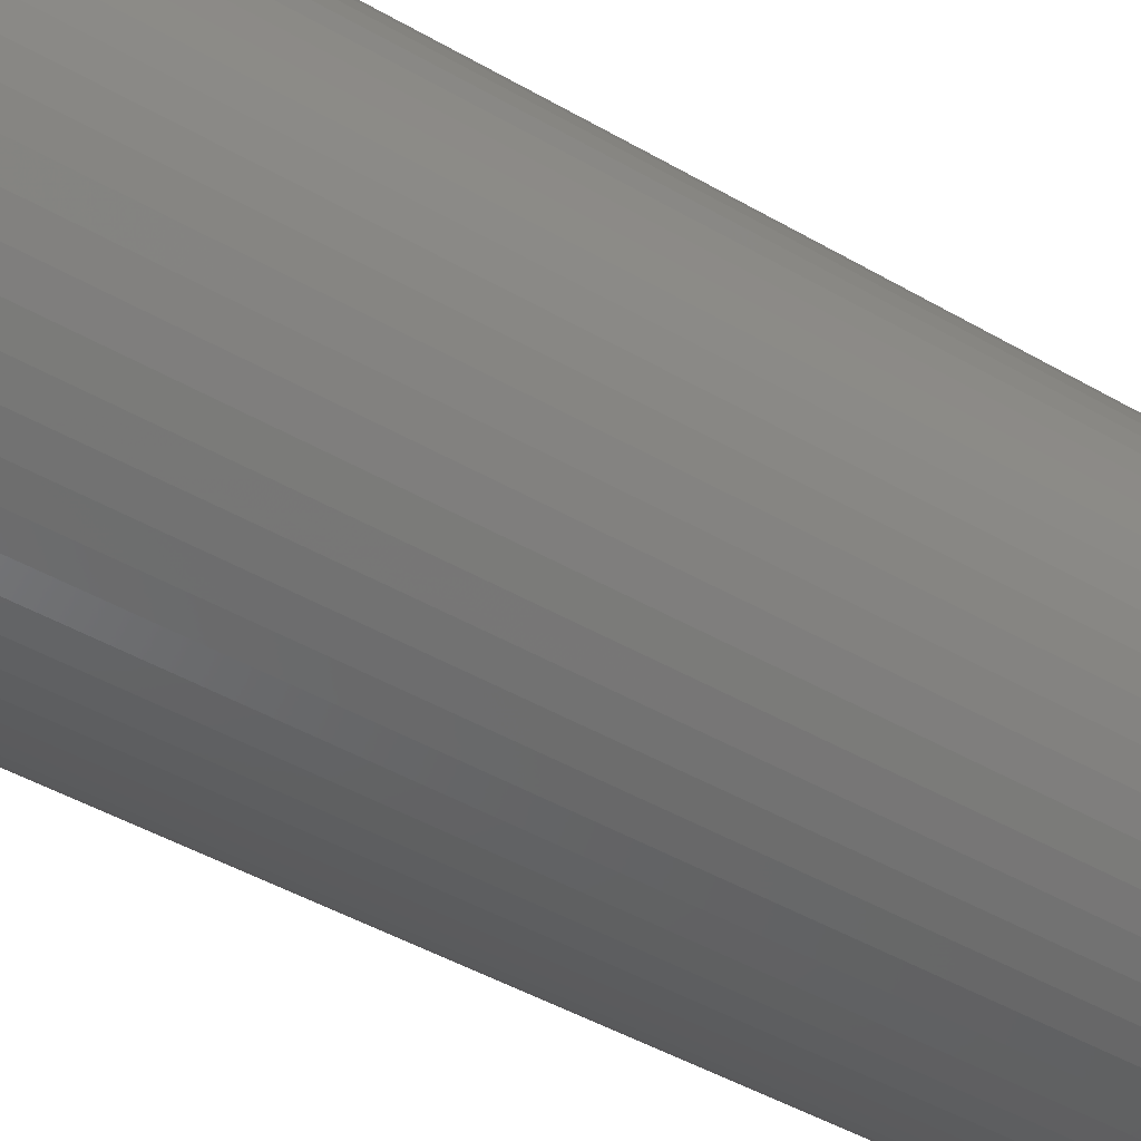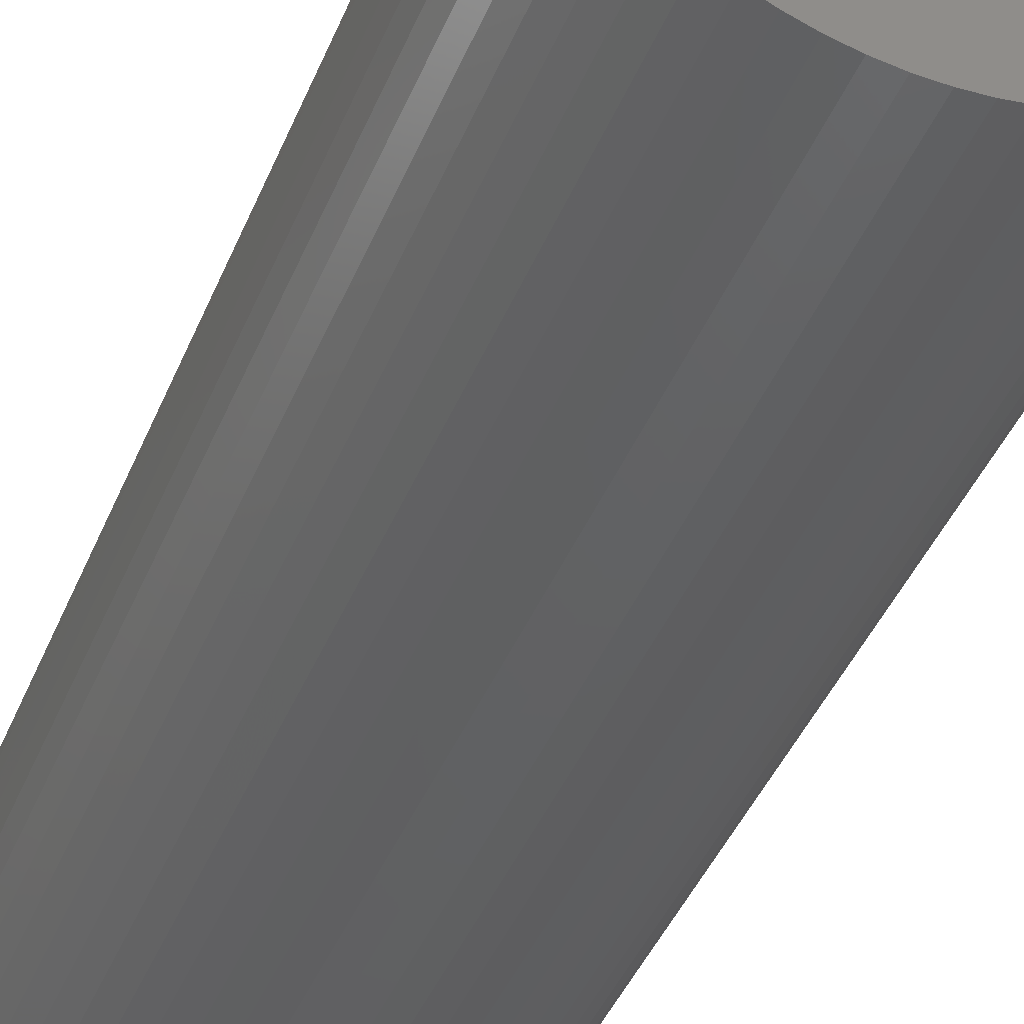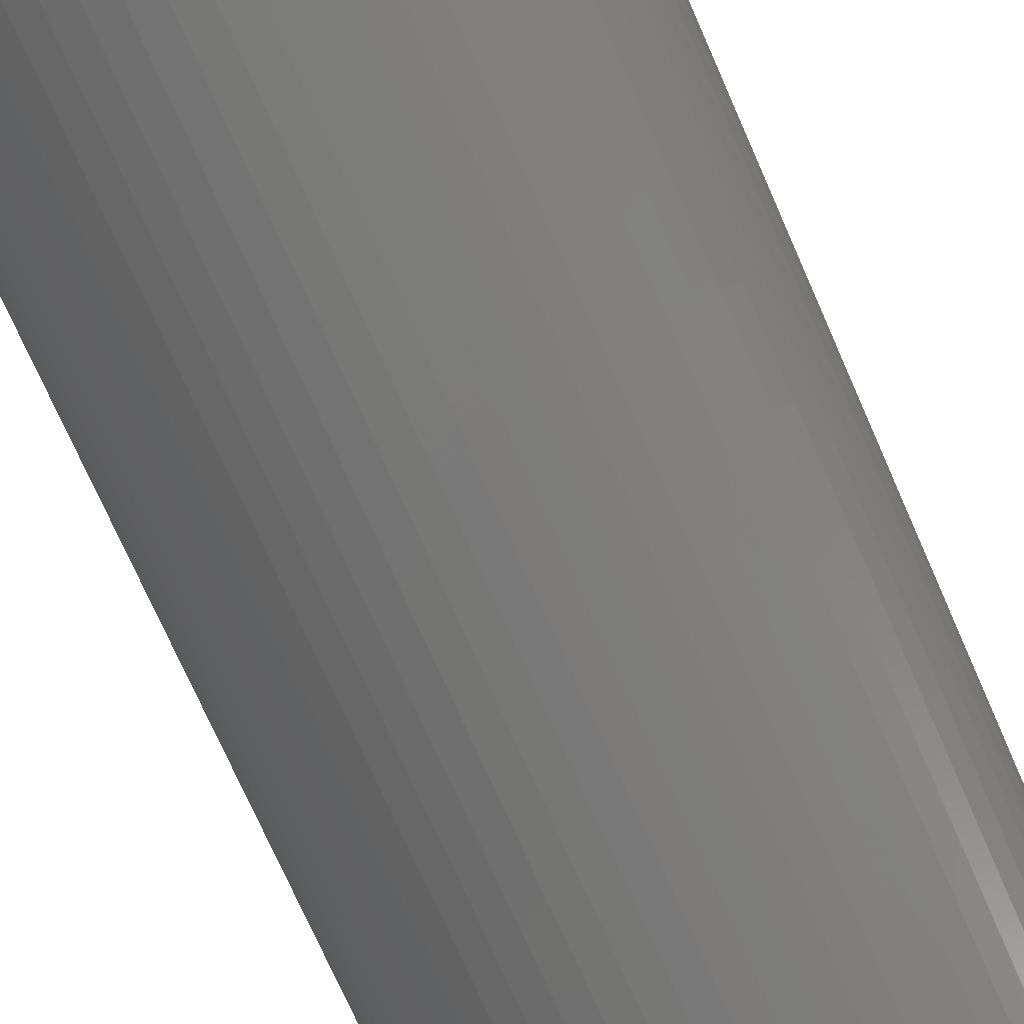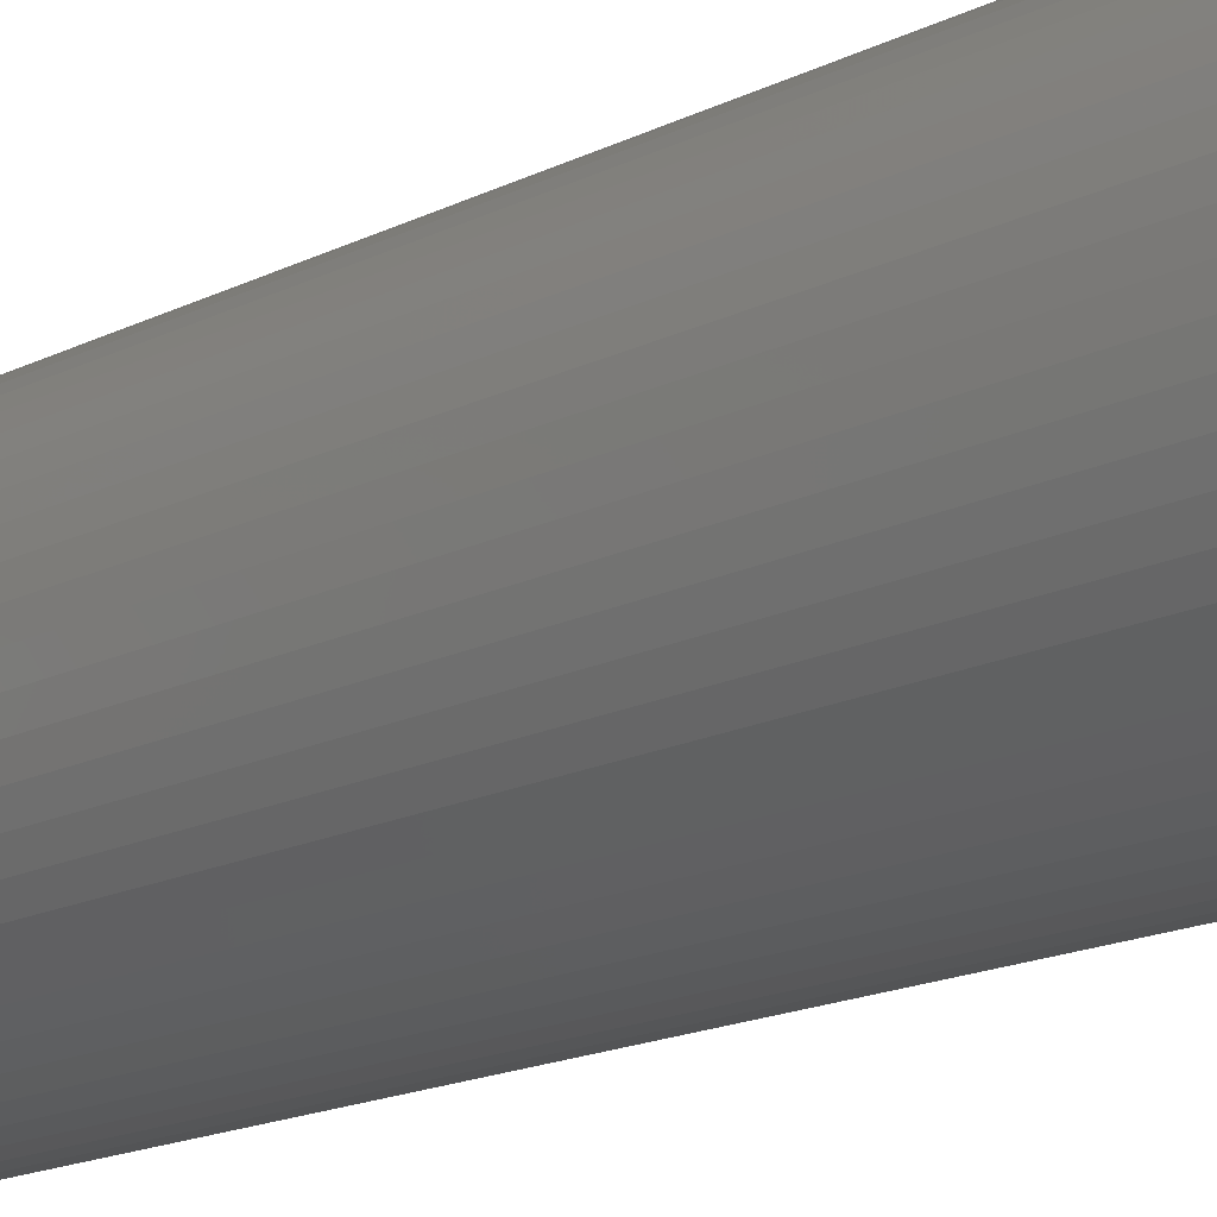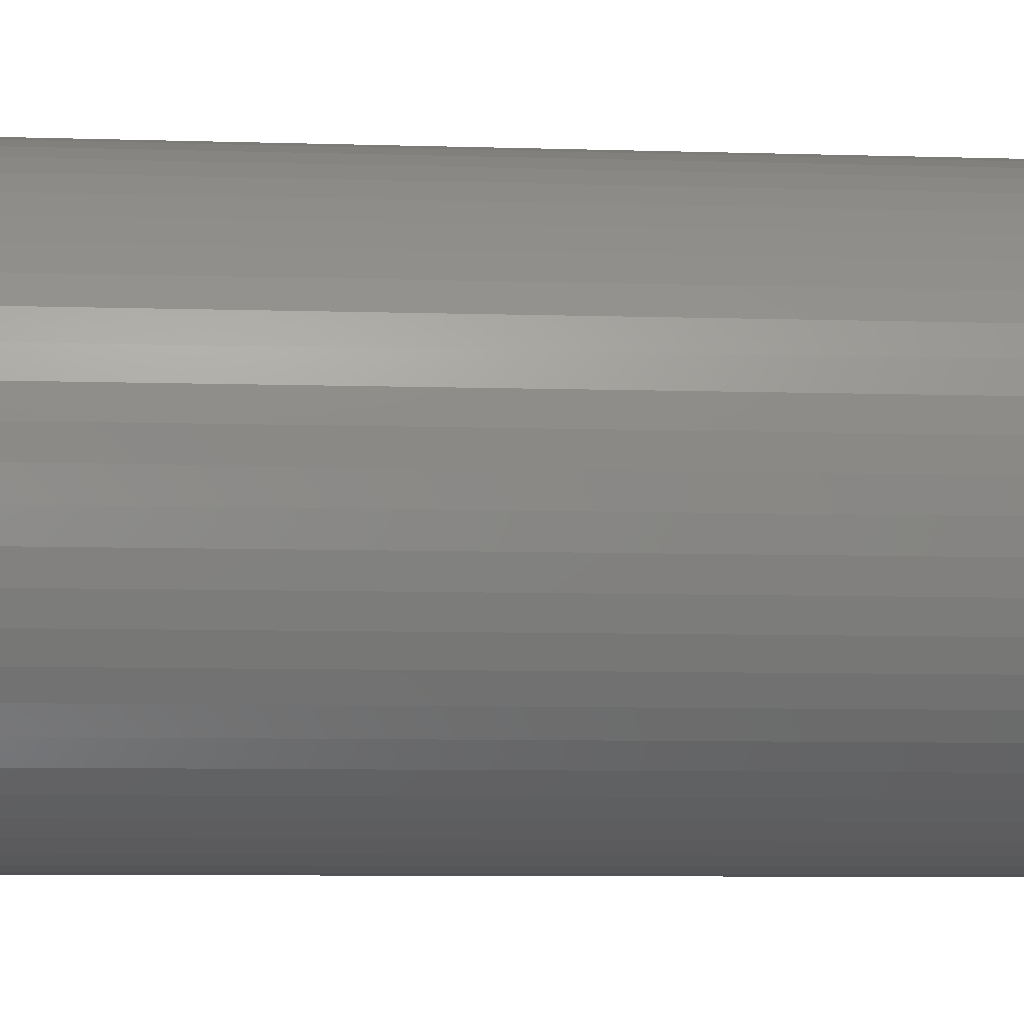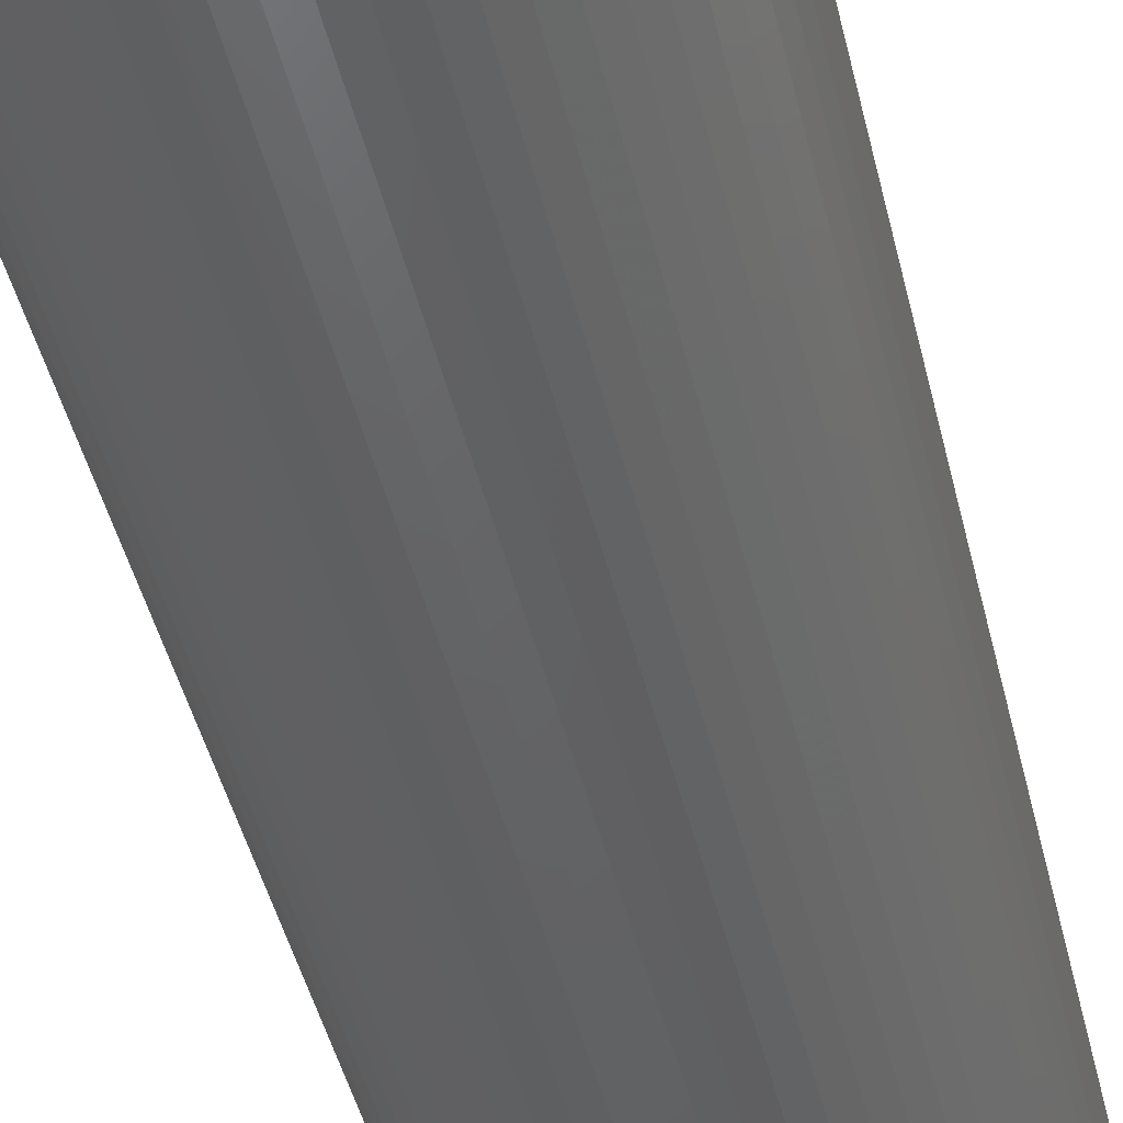
<metadata>
{"format":"stl","ext":"stl","renderer":"f3d","projection":"perspective","resolution":1024,"background":"white","views":[{"elev":-42.4,"azim":-125.3,"up":"+Z"},{"elev":-41.9,"azim":-21.0,"up":"+Z"},{"elev":-71.2,"azim":23.5,"up":"+Z"},{"elev":-17.8,"azim":133.7,"up":"+Z"},{"elev":-6.2,"azim":-96.3,"up":"+Z"},{"elev":-45.8,"azim":13.3,"up":"+Z"}]}
</metadata>
<code>
# stl→obj: 120 verts, 236 faces
v 7.459 -20 20.78
v 7.5 20 20
v 7.459 20 20.78
v 7.5 -20 20
v 7.336 -20 21.56
v 7.336 20 21.56
v 7.133 -20 22.32
v 7.133 20 22.32
v 6.852 -20 23.05
v 6.852 20 23.05
v 6.495 -20 23.75
v 6.495 20 23.75
v 6.068 -20 24.41
v 6.068 20 24.41
v 5.574 -20 25.02
v 5.574 20 25.02
v 5.018 20 25.57
v 5.018 -20 25.57
v 4.408 20 26.07
v 4.408 -20 26.07
v 3.75 20 26.5
v 3.75 -20 26.5
v 3.051 20 26.85
v 3.051 -20 26.85
v 2.318 20 27.13
v 2.318 -20 27.13
v 1.559 20 27.34
v 1.559 -20 27.34
v 0.784 20 27.46
v 0.784 -20 27.46
v 2.125e-15 20 27.5
v 2.125e-15 -20 27.5
v -0.784 20 27.46
v -0.784 -20 27.46
v -1.559 20 27.34
v -1.559 -20 27.34
v -2.318 20 27.13
v -2.318 -20 27.13
v -3.051 20 26.85
v -3.051 -20 26.85
v -3.75 20 26.5
v -3.75 -20 26.5
v -4.408 20 26.07
v -4.408 -20 26.07
v -5.018 20 25.57
v -5.018 -20 25.57
v -5.574 20 25.02
v -5.574 -20 25.02
v -6.068 -20 24.41
v -6.068 20 24.41
v -6.495 -20 23.75
v -6.495 20 23.75
v -6.852 -20 23.05
v -6.852 20 23.05
v -7.133 -20 22.32
v -7.133 20 22.32
v -7.336 -20 21.56
v -7.336 20 21.56
v -7.459 -20 20.78
v -7.459 20 20.78
v -7.5 -20 20
v -7.5 20 20
v -7.459 -20 19.22
v -7.459 20 19.22
v -7.336 -20 18.44
v -7.336 20 18.44
v -7.133 -20 17.68
v -7.133 20 17.68
v -6.852 -20 16.95
v -6.852 20 16.95
v -6.495 -20 16.25
v -6.495 20 16.25
v -6.068 -20 15.59
v -6.068 20 15.59
v -5.574 -20 14.98
v -5.574 20 14.98
v -5.018 -20 14.43
v -5.018 20 14.43
v -4.408 20 13.93
v -4.408 -20 13.93
v -3.75 20 13.5
v -3.75 -20 13.5
v -3.051 20 13.15
v -3.051 -20 13.15
v -2.318 20 12.87
v -2.318 -20 12.87
v -1.559 20 12.66
v -1.559 -20 12.66
v -0.784 20 12.54
v -0.784 -20 12.54
v -1.378e-15 20 12.5
v -1.378e-15 -20 12.5
v 0.784 20 12.54
v 0.784 -20 12.54
v 1.559 20 12.66
v 1.559 -20 12.66
v 2.318 20 12.87
v 2.318 -20 12.87
v 3.051 20 13.15
v 3.051 -20 13.15
v 3.75 20 13.5
v 3.75 -20 13.5
v 4.408 20 13.93
v 4.408 -20 13.93
v 5.018 20 14.43
v 5.018 -20 14.43
v 5.574 -20 14.98
v 5.574 20 14.98
v 6.068 -20 15.59
v 6.068 20 15.59
v 6.495 -20 16.25
v 6.495 20 16.25
v 6.852 -20 16.95
v 6.852 20 16.95
v 7.133 -20 17.68
v 7.133 20 17.68
v 7.336 -20 18.44
v 7.336 20 18.44
v 7.459 -20 19.22
v 7.459 20 19.22
f 1 2 3
f 2 1 4
f 5 3 6
f 3 5 1
f 7 6 8
f 6 7 5
f 9 8 10
f 8 9 7
f 11 10 12
f 10 11 9
f 13 12 14
f 12 13 11
f 15 14 16
f 14 15 13
f 17 15 16
f 15 17 18
f 19 18 17
f 18 19 20
f 21 20 19
f 20 21 22
f 23 22 21
f 22 23 24
f 25 24 23
f 24 25 26
f 27 26 25
f 26 27 28
f 29 28 27
f 28 29 30
f 31 30 29
f 30 31 32
f 33 32 31
f 32 33 34
f 35 34 33
f 34 35 36
f 37 36 35
f 36 37 38
f 39 38 37
f 38 39 40
f 41 40 39
f 40 41 42
f 43 42 41
f 42 43 44
f 45 44 43
f 44 45 46
f 47 46 45
f 46 47 48
f 49 47 50
f 47 49 48
f 51 50 52
f 50 51 49
f 53 52 54
f 52 53 51
f 55 54 56
f 54 55 53
f 57 56 58
f 56 57 55
f 59 58 60
f 58 59 57
f 61 60 62
f 60 61 59
f 63 62 64
f 62 63 61
f 65 64 66
f 64 65 63
f 67 66 68
f 66 67 65
f 69 68 70
f 68 69 67
f 71 70 72
f 70 71 69
f 73 72 74
f 72 73 71
f 75 74 76
f 74 75 73
f 77 76 78
f 76 77 75
f 77 79 80
f 79 77 78
f 80 81 82
f 81 80 79
f 82 83 84
f 83 82 81
f 84 85 86
f 85 84 83
f 86 87 88
f 87 86 85
f 88 89 90
f 89 88 87
f 90 91 92
f 91 90 89
f 92 93 94
f 93 92 91
f 94 95 96
f 95 94 93
f 96 97 98
f 97 96 95
f 98 99 100
f 99 98 97
f 100 101 102
f 101 100 99
f 102 103 104
f 103 102 101
f 104 105 106
f 105 104 103
f 107 105 108
f 105 107 106
f 109 108 110
f 108 109 107
f 111 110 112
f 110 111 109
f 113 112 114
f 112 113 111
f 115 114 116
f 114 115 113
f 117 116 118
f 116 117 115
f 119 118 120
f 118 119 117
f 4 120 2
f 120 4 119
f 29 33 31
f 27 33 29
f 27 35 33
f 25 35 27
f 25 37 35
f 23 37 25
f 23 39 37
f 21 39 23
f 21 41 39
f 19 41 21
f 19 43 41
f 17 43 19
f 17 45 43
f 16 45 17
f 16 47 45
f 14 47 16
f 14 50 47
f 12 50 14
f 12 52 50
f 10 52 12
f 10 54 52
f 8 54 10
f 8 56 54
f 6 56 8
f 6 58 56
f 3 58 6
f 3 60 58
f 2 60 3
f 2 62 60
f 120 62 2
f 120 64 62
f 118 64 120
f 118 66 64
f 116 66 118
f 116 68 66
f 114 68 116
f 114 70 68
f 112 70 114
f 112 72 70
f 110 72 112
f 110 74 72
f 108 74 110
f 108 76 74
f 105 76 108
f 105 78 76
f 103 78 105
f 103 79 78
f 101 79 103
f 101 81 79
f 99 81 101
f 99 83 81
f 97 83 99
f 97 85 83
f 95 85 97
f 95 87 85
f 93 87 95
f 93 89 87
f 89 93 91
f 34 30 32
f 36 30 34
f 36 28 30
f 38 28 36
f 38 26 28
f 40 26 38
f 40 24 26
f 42 24 40
f 42 22 24
f 44 22 42
f 44 20 22
f 46 20 44
f 46 18 20
f 48 18 46
f 48 15 18
f 49 15 48
f 49 13 15
f 51 13 49
f 51 11 13
f 53 11 51
f 53 9 11
f 55 9 53
f 55 7 9
f 57 7 55
f 57 5 7
f 59 5 57
f 59 1 5
f 61 1 59
f 61 4 1
f 63 4 61
f 63 119 4
f 65 119 63
f 65 117 119
f 67 117 65
f 67 115 117
f 69 115 67
f 69 113 115
f 71 113 69
f 71 111 113
f 73 111 71
f 73 109 111
f 75 109 73
f 75 107 109
f 77 107 75
f 77 106 107
f 80 106 77
f 80 104 106
f 82 104 80
f 82 102 104
f 84 102 82
f 84 100 102
f 86 100 84
f 86 98 100
f 88 98 86
f 88 96 98
f 90 96 88
f 90 94 96
f 94 90 92

</code>
